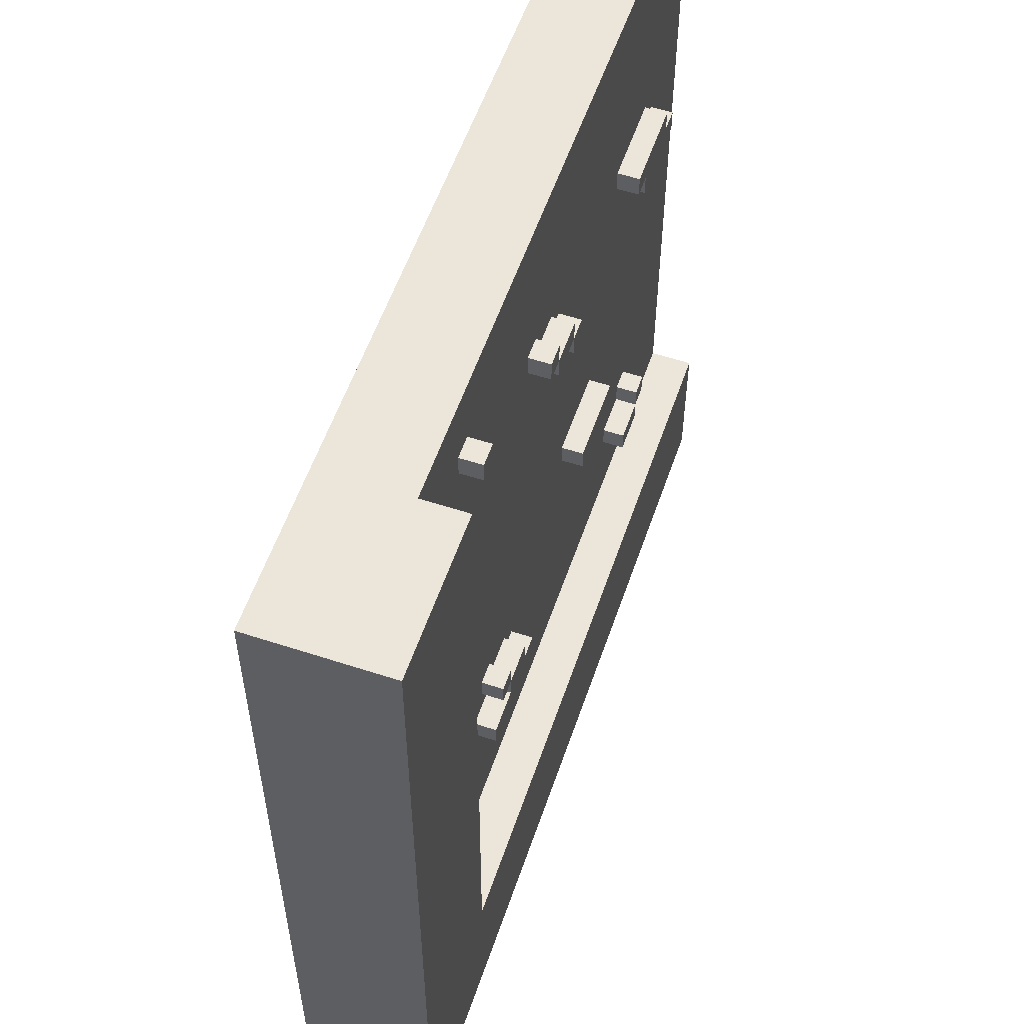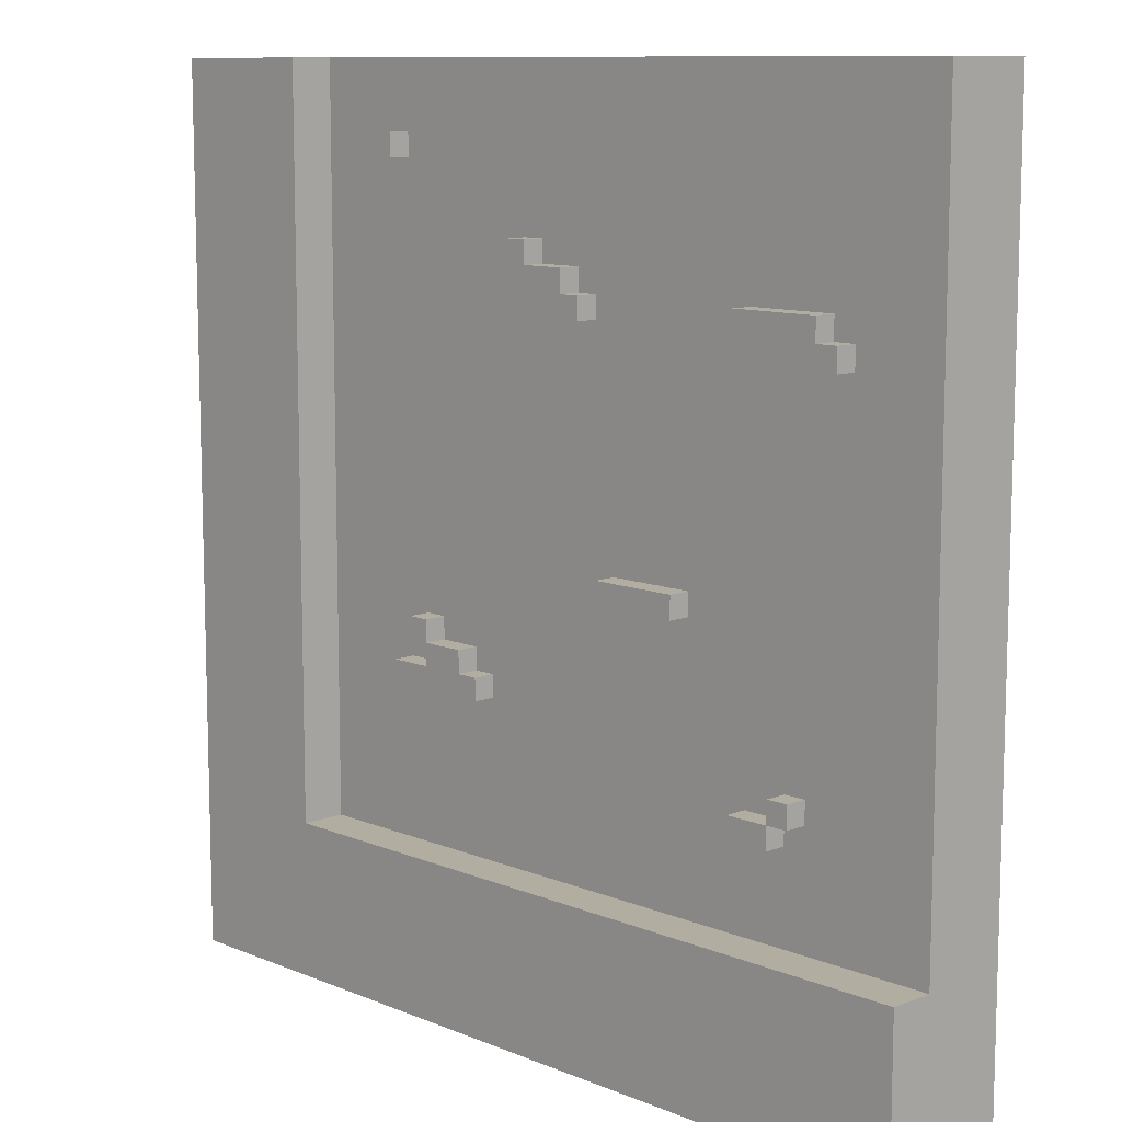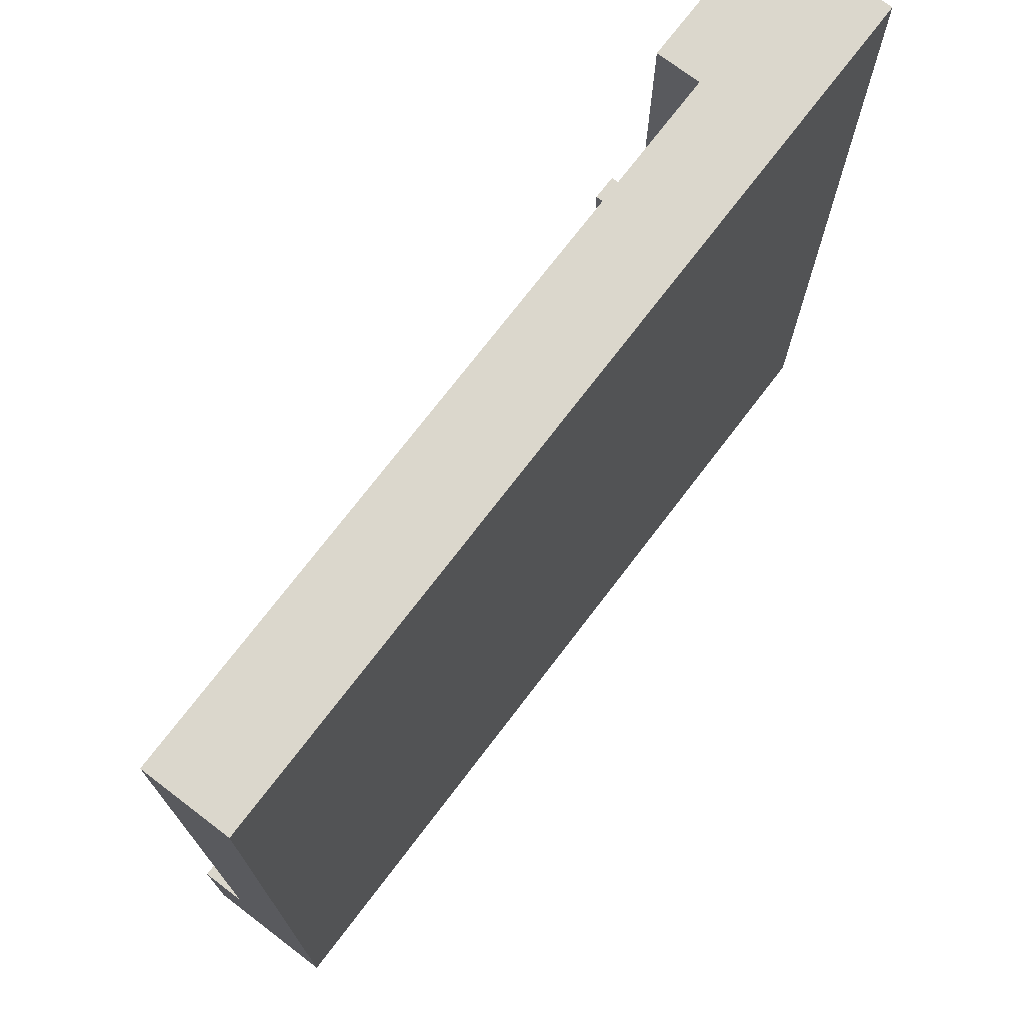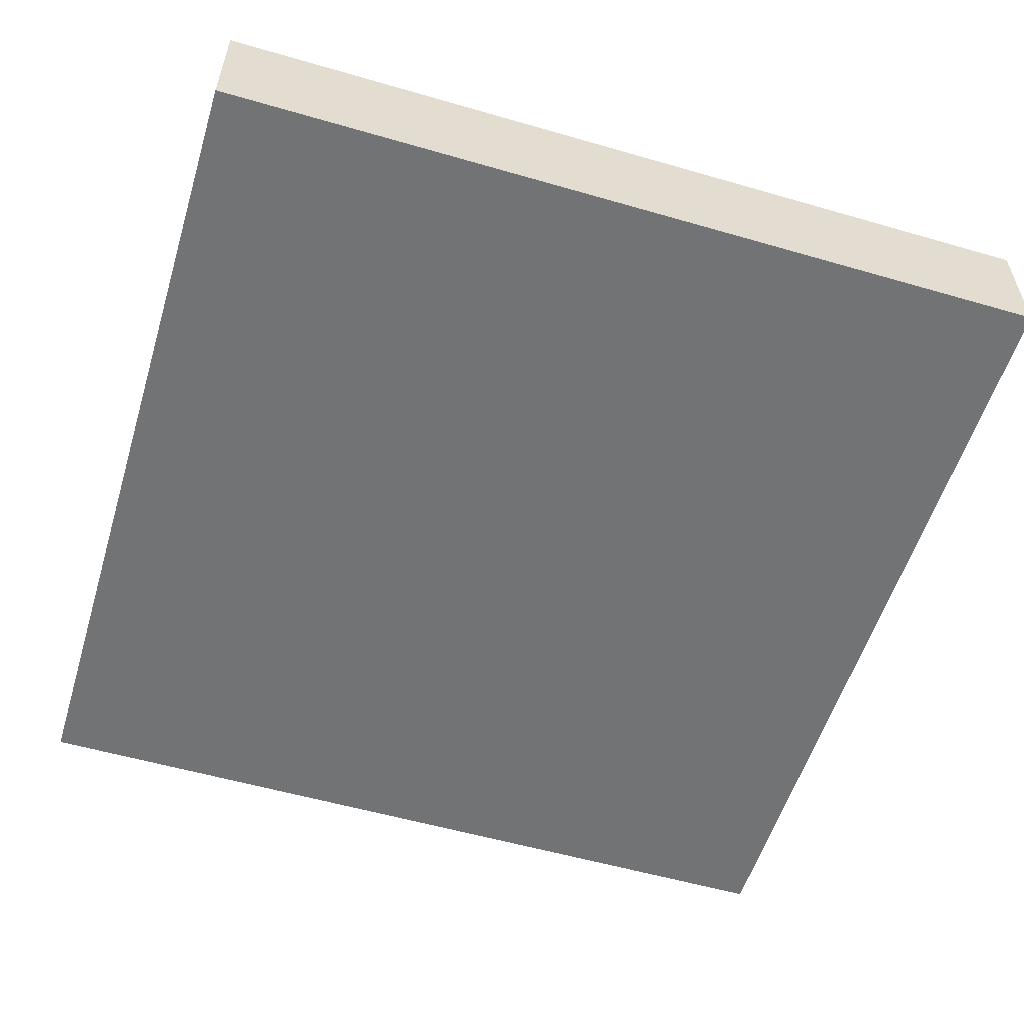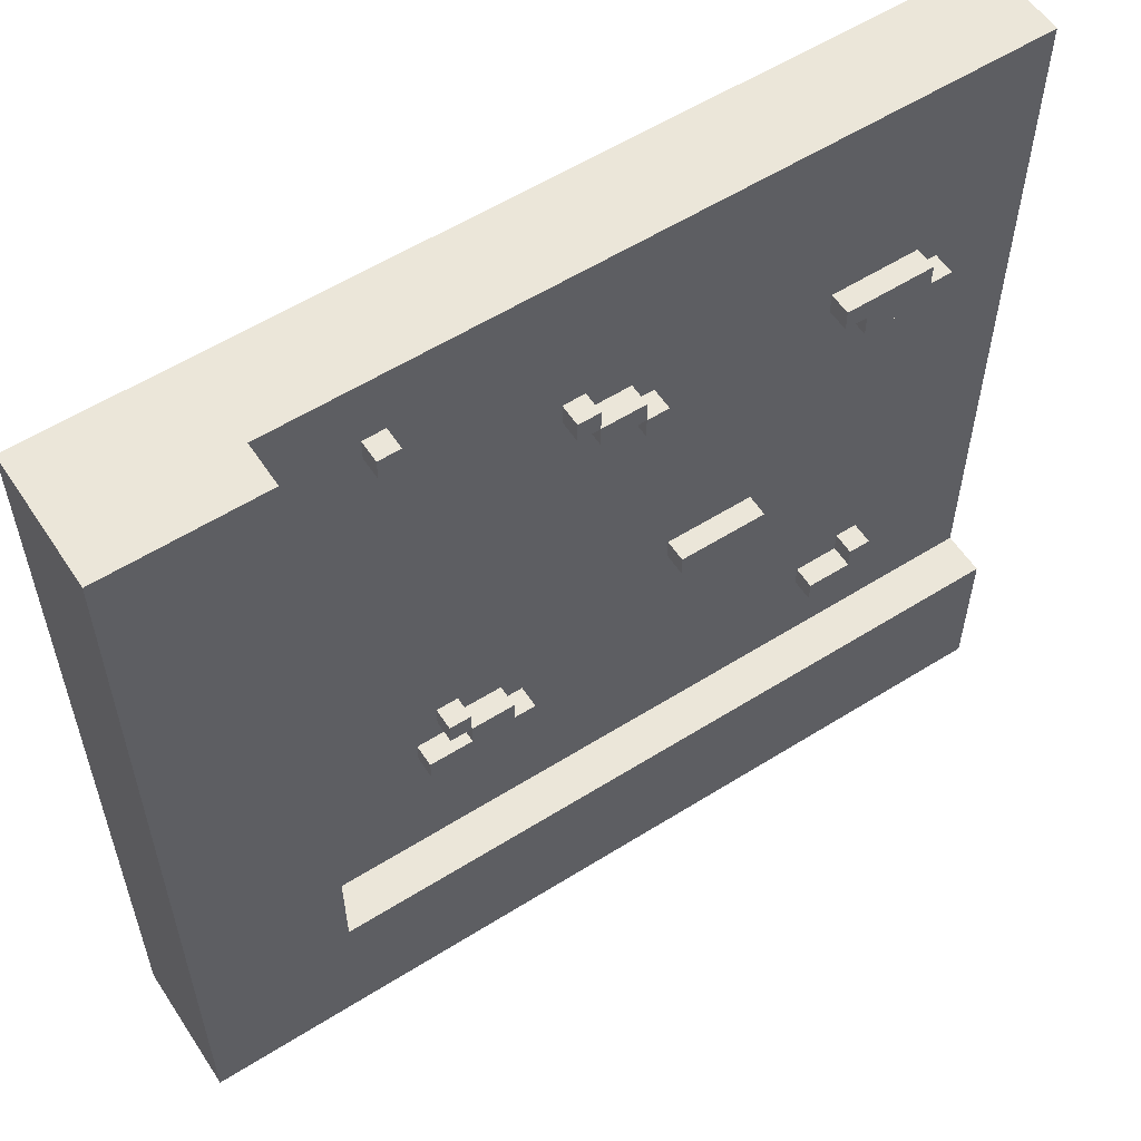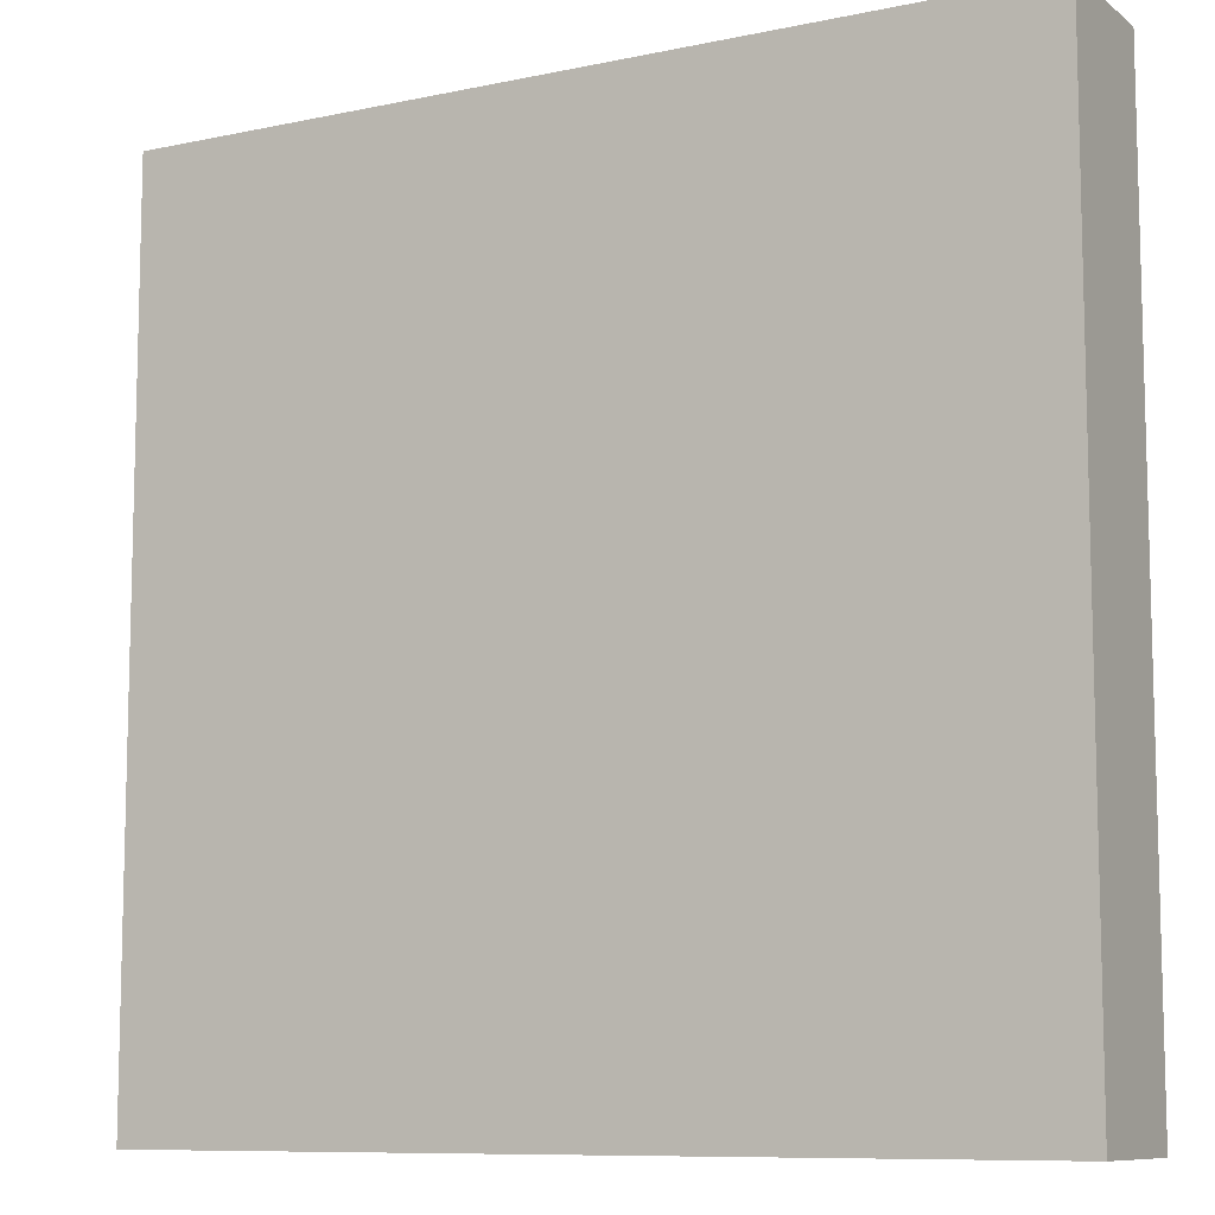
<metadata>
{"format":"obj","ext":"obj","renderer":"f3d","projection":"perspective","resolution":1024,"background":"white","views":[{"elev":56.6,"azim":108.9,"up":"+Z"},{"elev":10.3,"azim":-134.0,"up":"+Z"},{"elev":73.3,"azim":-52.7,"up":"+Z"},{"elev":-55.8,"azim":73.1,"up":"+Y"},{"elev":57.4,"azim":146.9,"up":"+Z"},{"elev":-9.3,"azim":29.2,"up":"+Z"}]}
</metadata>
<code>
g GrassCornerOut
v -20 0 20
v -20 0 -13
v -20 0 -20
v -20 4 20
v -20 4 -13
v -20 6 -13
v -20 6 -20
v -16 4 10
v -16 4 9
v -16 5 10
v -16 5 9
v -15 4 11
v -15 4 10
v -15 5 11
v -15 5 10
v -14 4 -7
v -14 4 -8
v -14 5 -7
v -14 5 -8
v -13 4 -8
v -13 4 -9
v -13 5 -8
v -13 5 -9
v -8 4 -0
v -8 4 -1
v -8 5 -0
v -8 5 -1
v -3 4 11
v -3 4 10
v -3 5 11
v -3 5 10
v -2 4 12
v -2 4 11
v -2 5 12
v -2 5 11
v 0 4 13
v 0 4 12
v 0 5 13
v 0 5 12
v 3 4 -5
v 3 4 -6
v 3 5 -5
v 3 5 -6
v 4 4 -4
v 4 4 -5
v 4 5 -4
v 4 5 -5
v 6 4 -3
v 6 4 -4
v 6 5 -3
v 6 5 -4
v 8 4 17
v 8 4 16
v 8 5 17
v 8 5 16
v 13 4 20
v 13 4 -13
v 13 6 20
v 13 6 -13
v -13 4 -7
v -13 4 -8
v -13 5 -7
v -13 5 -8
v -12 4 10
v -12 4 9
v -12 5 10
v -12 5 9
v -11 4 11
v -11 4 10
v -11 4 -8
v -11 4 -9
v -11 5 11
v -11 5 10
v -11 5 -8
v -11 5 -9
v -4 4 -0
v -4 4 -1
v -4 5 -0
v -4 5 -1
v -2 4 11
v -2 4 10
v -2 5 11
v -2 5 10
v 0 4 12
v 0 4 11
v 0 5 12
v 0 5 11
v 1 4 13
v 1 4 12
v 1 5 13
v 1 5 12
v 6 4 -4
v 6 4 -5
v 6 5 -4
v 6 5 -5
v 7 4 -3
v 7 4 -4
v 7 5 -3
v 7 5 -4
v 8 4 -5
v 8 4 -6
v 8 5 -5
v 8 5 -6
v 9 4 17
v 9 4 16
v 9 5 17
v 9 5 16
v 20 0 20
v 20 0 -20
v 20 6 20
v 20 6 -20
v -20 0 20
v -20 4 20
v 13 0 20
v 13 4 20
v 13 6 20
v 20 0 20
v 20 6 20
v 8 4 17
v 8 5 17
v 9 4 17
v 9 5 17
v 0 4 13
v 0 5 13
v 1 4 13
v 1 5 13
v -2 4 12
v -2 5 12
v 0 4 12
v 0 5 12
v -15 4 11
v -15 5 11
v -11 4 11
v -11 5 11
v -3 4 11
v -3 5 11
v -2 4 11
v -2 5 11
v -16 4 10
v -16 5 10
v -15 4 10
v -15 5 10
v -8 4 -0
v -8 5 -0
v -4 4 -0
v -4 5 -0
v 6 4 -3
v 6 5 -3
v 7 4 -3
v 7 5 -3
v 4 4 -4
v 4 5 -4
v 6 4 -4
v 6 5 -4
v 3 4 -5
v 3 5 -5
v 4 4 -5
v 4 5 -5
v 6 4 -5
v 6 5 -5
v 8 4 -5
v 8 5 -5
v -14 4 -7
v -14 5 -7
v -13 4 -7
v -13 5 -7
v -13 4 -8
v -13 5 -8
v -11 4 -8
v -11 5 -8
v -20 4 -13
v -20 6 -13
v 13 4 -13
v 13 6 -13
v 8 4 16
v 8 5 16
v 9 4 16
v 9 5 16
v 0 4 12
v 0 5 12
v 1 4 12
v 1 5 12
v -2 4 11
v -2 5 11
v 0 4 11
v 0 5 11
v -12 4 10
v -12 5 10
v -11 4 10
v -11 5 10
v -3 4 10
v -3 5 10
v -2 4 10
v -2 5 10
v -16 4 9
v -16 5 9
v -12 4 9
v -12 5 9
v -8 4 -1
v -8 5 -1
v -4 4 -1
v -4 5 -1
v 6 4 -4
v 6 5 -4
v 7 4 -4
v 7 5 -4
v 3 4 -6
v 3 5 -6
v 8 4 -6
v 8 5 -6
v -14 4 -8
v -14 5 -8
v -13 4 -8
v -13 5 -8
v -13 4 -9
v -13 5 -9
v -11 4 -9
v -11 5 -9
v -20 0 -20
v -20 6 -20
v 20 0 -20
v 20 6 -20
v -20 0 20
v 13 0 20
v 20 0 20
v -20 0 -13
v 13 0 -13
v -20 0 -20
v 20 0 -20
v -20 4 20
v 13 4 20
v 8 4 17
v 9 4 17
v 8 4 16
v 9 4 16
v 0 4 13
v 1 4 13
v -2 4 12
v 0 4 12
v 1 4 12
v -15 4 11
v -11 4 11
v -3 4 11
v -2 4 11
v 0 4 11
v -16 4 10
v -15 4 10
v -12 4 10
v -11 4 10
v -3 4 10
v -2 4 10
v -16 4 9
v -12 4 9
v -8 4 -0
v -4 4 -0
v -8 4 -1
v -4 4 -1
v 6 4 -3
v 7 4 -3
v 4 4 -4
v 6 4 -4
v 7 4 -4
v 3 4 -5
v 4 4 -5
v 6 4 -5
v 8 4 -5
v 3 4 -6
v 8 4 -6
v -14 4 -7
v -13 4 -7
v -14 4 -8
v -13 4 -8
v -11 4 -8
v -13 4 -9
v -11 4 -9
v -20 4 -13
v 13 4 -13
v 8 5 17
v 9 5 17
v 8 5 16
v 9 5 16
v 0 5 13
v 1 5 13
v -2 5 12
v 0 5 12
v 1 5 12
v -15 5 11
v -11 5 11
v -3 5 11
v -2 5 11
v 0 5 11
v -16 5 10
v -15 5 10
v -12 5 10
v -11 5 10
v -3 5 10
v -2 5 10
v -16 5 9
v -12 5 9
v -8 5 -0
v -4 5 -0
v -8 5 -1
v -4 5 -1
v 6 5 -3
v 7 5 -3
v 4 5 -4
v 6 5 -4
v 7 5 -4
v 3 5 -5
v 4 5 -5
v 6 5 -5
v 8 5 -5
v 3 5 -6
v 8 5 -6
v -14 5 -7
v -13 5 -7
v -14 5 -8
v -13 5 -8
v -11 5 -8
v -13 5 -9
v -11 5 -9
v 13 6 20
v 20 6 20
v -20 6 -13
v 13 6 -13
v -20 6 -20
v 20 6 -20
f 4 2 1
f 5 3 2
f 5 2 4
f 6 3 5
f 7 3 6
f 10 9 8
f 11 9 10
f 14 13 12
f 15 13 14
f 18 17 16
f 19 17 18
f 22 21 20
f 23 21 22
f 26 25 24
f 27 25 26
f 30 29 28
f 31 29 30
f 34 33 32
f 35 33 34
f 38 37 36
f 39 37 38
f 42 41 40
f 43 41 42
f 46 45 44
f 47 45 46
f 50 49 48
f 51 49 50
f 54 53 52
f 55 53 54
f 58 57 56
f 59 57 58
f 60 61 62
f 62 61 63
f 64 65 66
f 66 65 67
f 68 69 72
f 72 69 73
f 70 71 74
f 74 71 75
f 76 77 78
f 78 77 79
f 80 81 82
f 82 81 83
f 84 85 86
f 86 85 87
f 88 89 90
f 90 89 91
f 92 93 94
f 94 93 95
f 96 97 98
f 98 97 99
f 100 101 102
f 102 101 103
f 104 105 106
f 106 105 107
f 108 109 110
f 110 109 111
f 114 113 112
f 115 113 114
f 117 115 114
f 117 116 115
f 118 116 117
f 121 120 119
f 122 120 121
f 125 124 123
f 126 124 125
f 129 128 127
f 130 128 129
f 133 132 131
f 134 132 133
f 137 136 135
f 138 136 137
f 141 140 139
f 142 140 141
f 145 144 143
f 146 144 145
f 149 148 147
f 150 148 149
f 153 152 151
f 154 152 153
f 157 156 155
f 158 156 157
f 161 160 159
f 162 160 161
f 165 164 163
f 166 164 165
f 169 168 167
f 170 168 169
f 173 172 171
f 174 172 173
f 175 176 177
f 177 176 178
f 179 180 181
f 181 180 182
f 183 184 185
f 185 184 186
f 187 188 189
f 189 188 190
f 191 192 193
f 193 192 194
f 195 196 197
f 197 196 198
f 199 200 201
f 201 200 202
f 203 204 205
f 205 204 206
f 207 208 209
f 209 208 210
f 211 212 213
f 213 212 214
f 215 216 217
f 217 216 218
f 219 220 221
f 221 220 222
f 226 224 223
f 227 225 224
f 227 224 226
f 228 227 226
f 229 225 227
f 229 227 228
f 230 231 232
f 232 231 233
f 230 232 234
f 233 231 235
f 230 234 236
f 234 235 236
f 236 235 237
f 230 236 238
f 238 236 239
f 237 235 240
f 230 238 241
f 241 238 242
f 242 238 243
f 243 238 244
f 239 240 245
f 230 241 246
f 246 241 247
f 242 243 249
f 249 243 250
f 244 245 251
f 230 246 252
f 249 250 253
f 250 251 253
f 248 249 253
f 253 251 254
f 252 253 254
f 254 251 255
f 252 254 256
f 255 251 257
f 240 235 258
f 256 257 258
f 257 251 258
f 245 240 258
f 251 245 258
f 258 235 259
f 256 258 260
f 260 258 261
f 259 235 262
f 256 260 263
f 263 260 264
f 261 262 265
f 262 235 266
f 265 262 266
f 256 263 267
f 266 235 268
f 252 256 269
f 267 268 269
f 256 267 269
f 269 268 270
f 252 269 271
f 270 268 272
f 272 268 273
f 271 272 274
f 273 268 275
f 230 252 276
f 274 275 276
f 252 271 276
f 271 274 276
f 235 231 277
f 276 275 277
f 275 268 277
f 268 235 277
f 278 279 280
f 280 279 281
f 282 283 285
f 285 283 286
f 284 285 290
f 290 285 291
f 287 288 293
f 293 288 294
f 294 288 295
f 289 290 296
f 296 290 297
f 292 293 298
f 293 294 298
f 298 294 299
f 300 301 302
f 302 301 303
f 304 305 307
f 307 305 308
f 306 307 310
f 310 307 311
f 310 311 313
f 311 312 313
f 309 310 313
f 313 312 314
f 315 316 317
f 317 316 318
f 318 319 320
f 320 319 321
f 322 323 325
f 324 325 326
f 325 323 327
f 326 325 327

</code>
